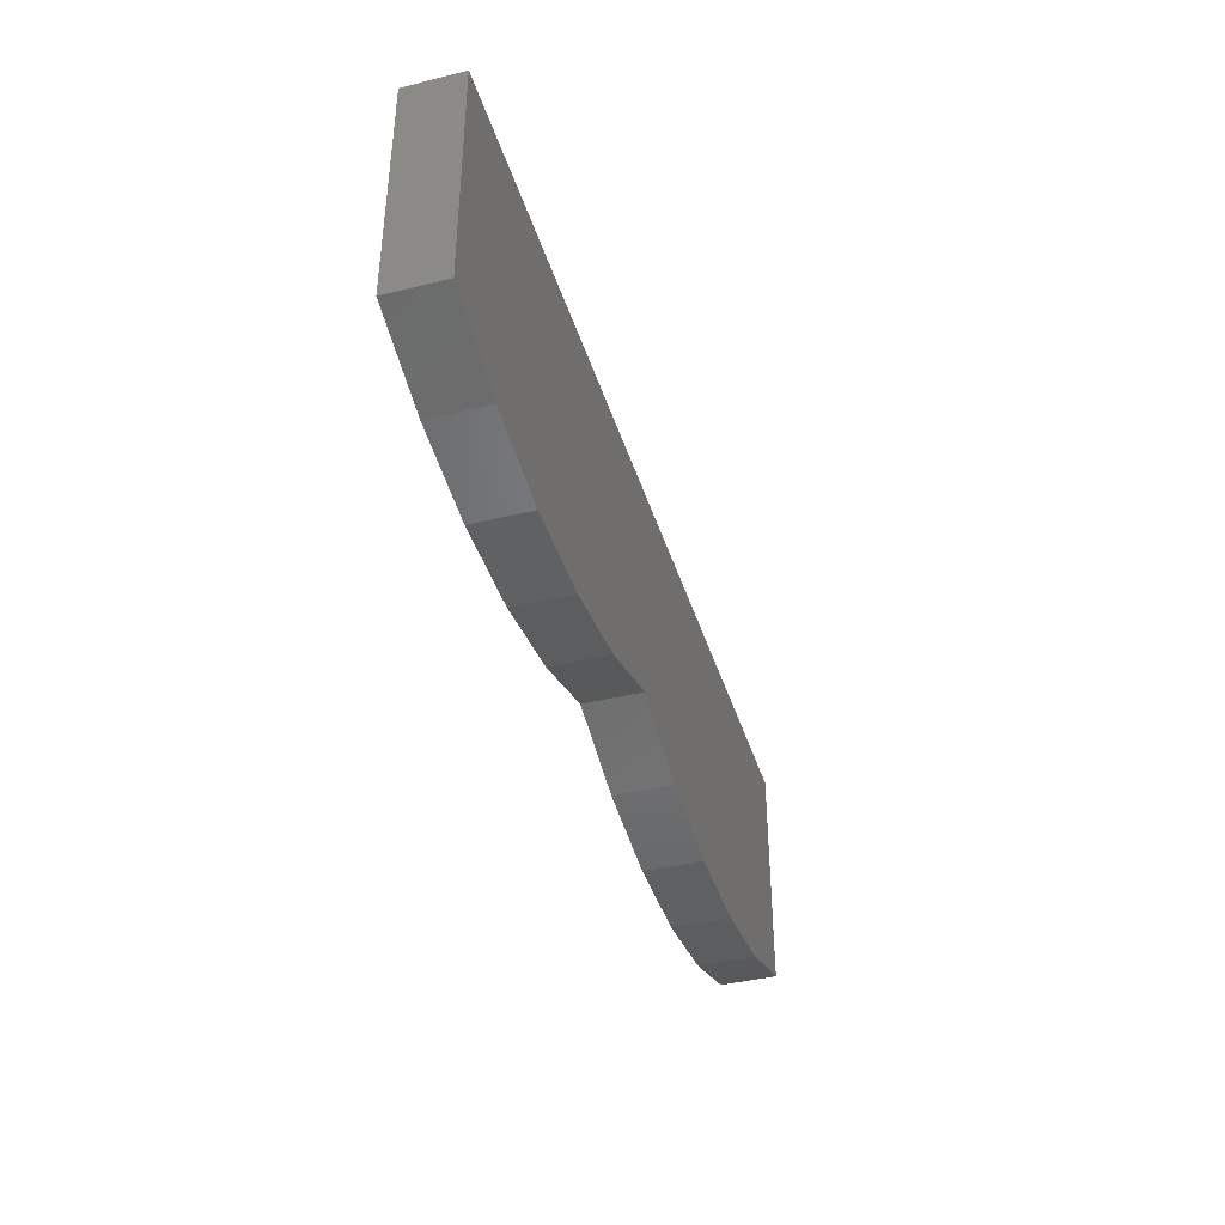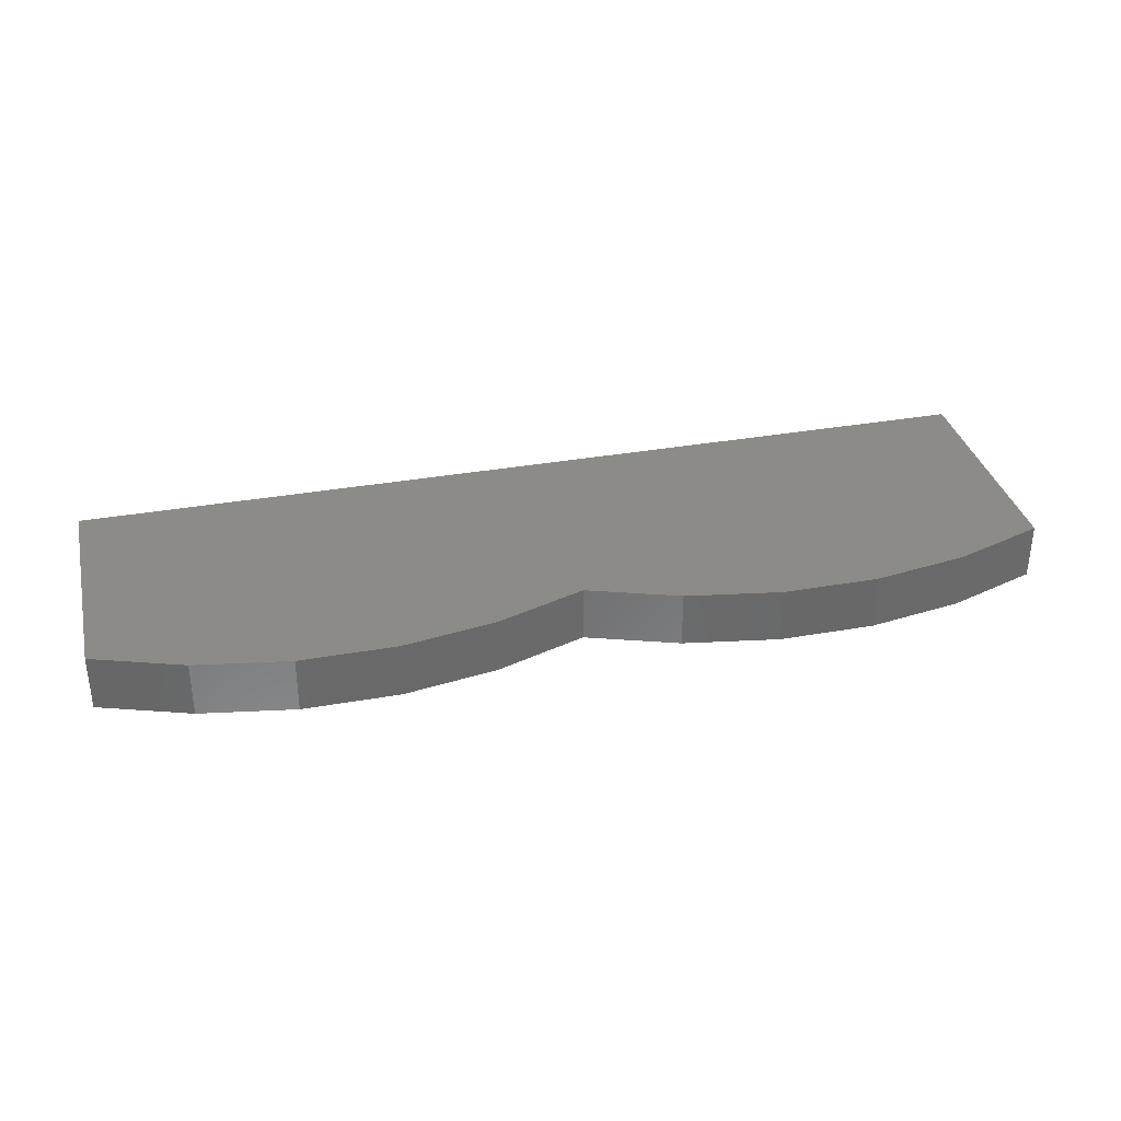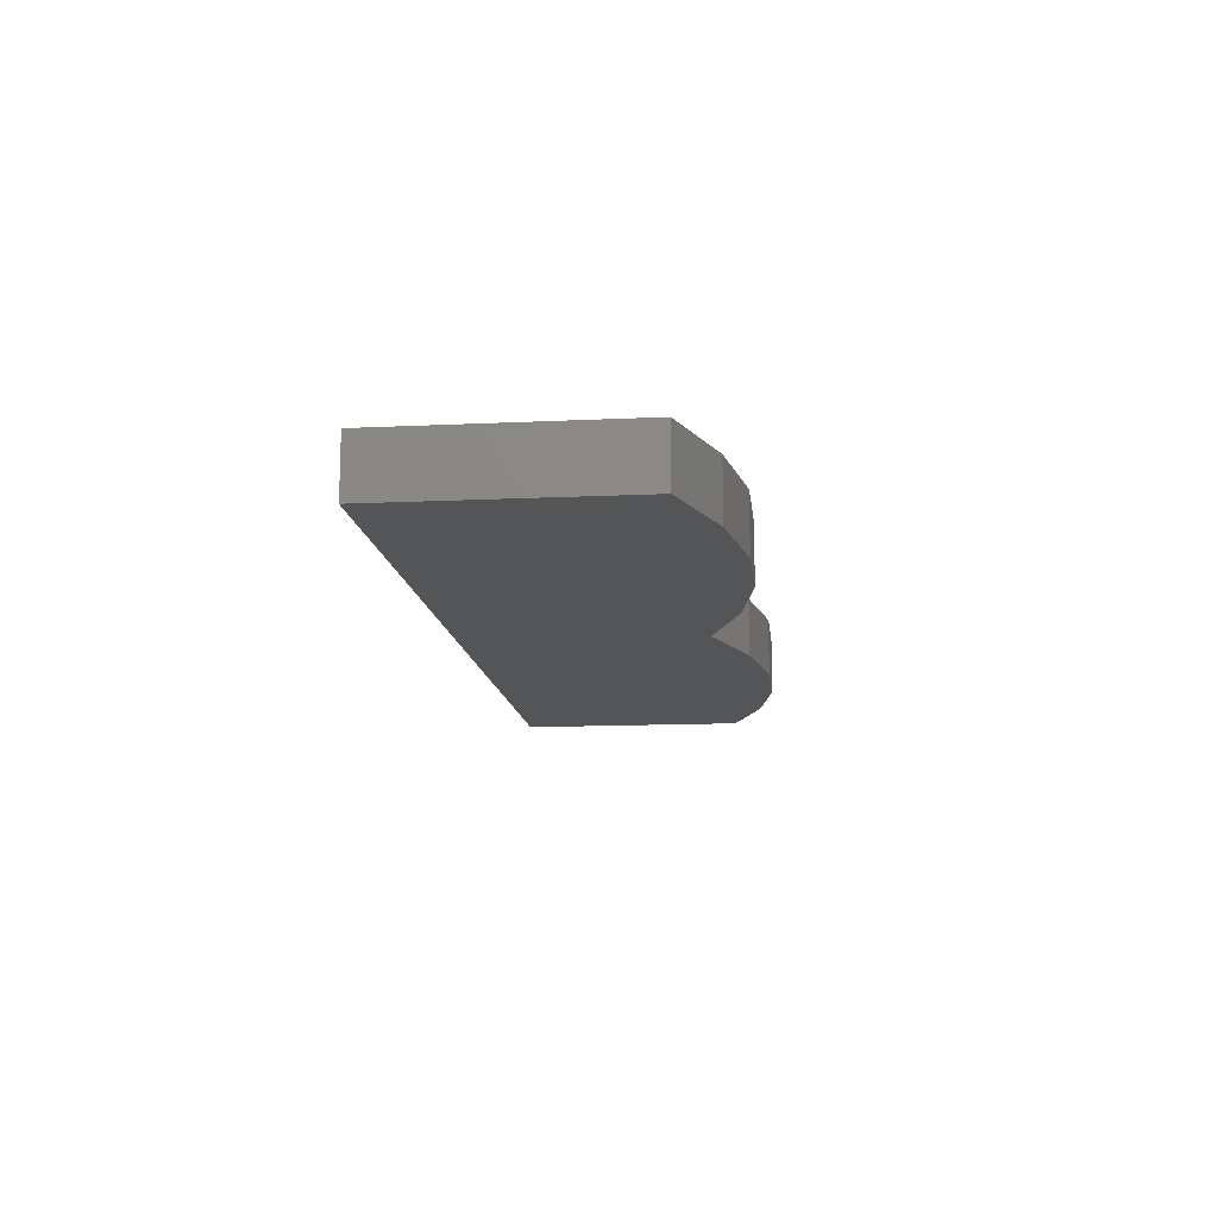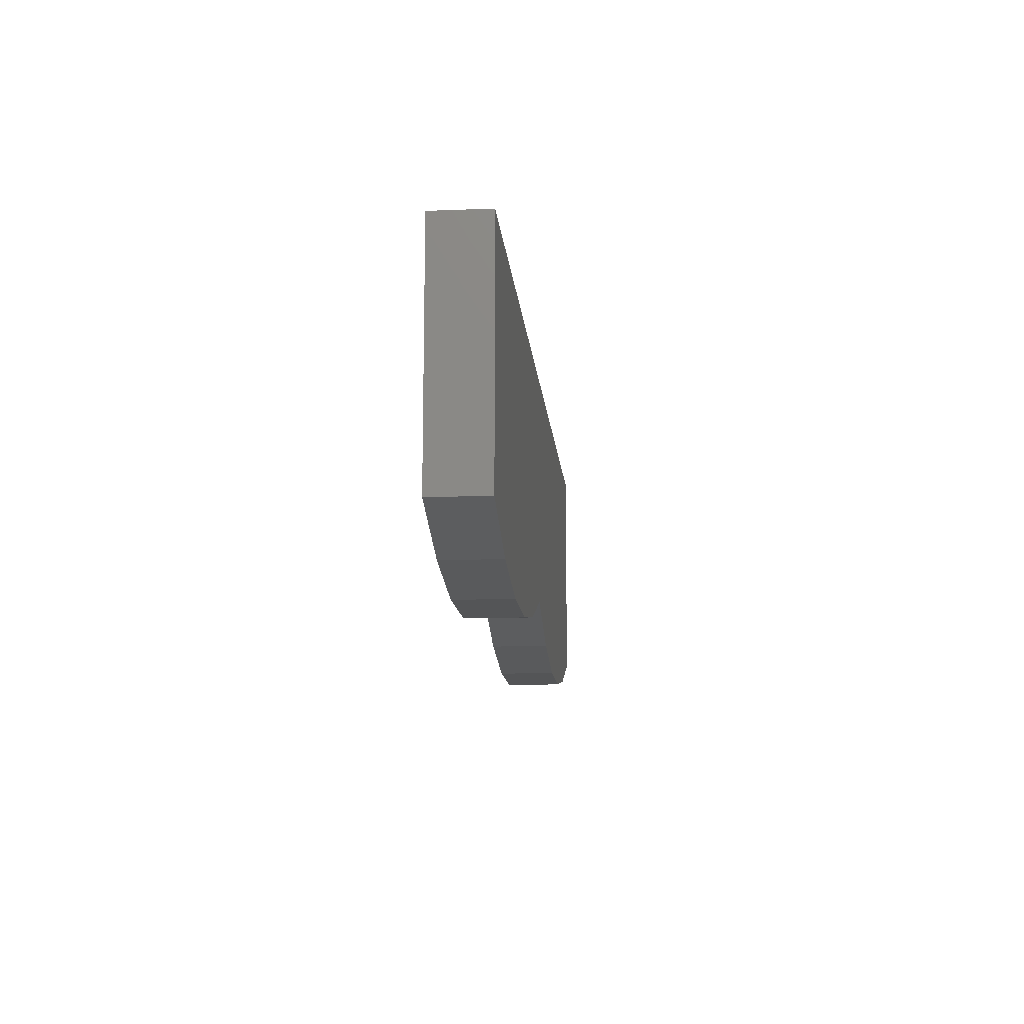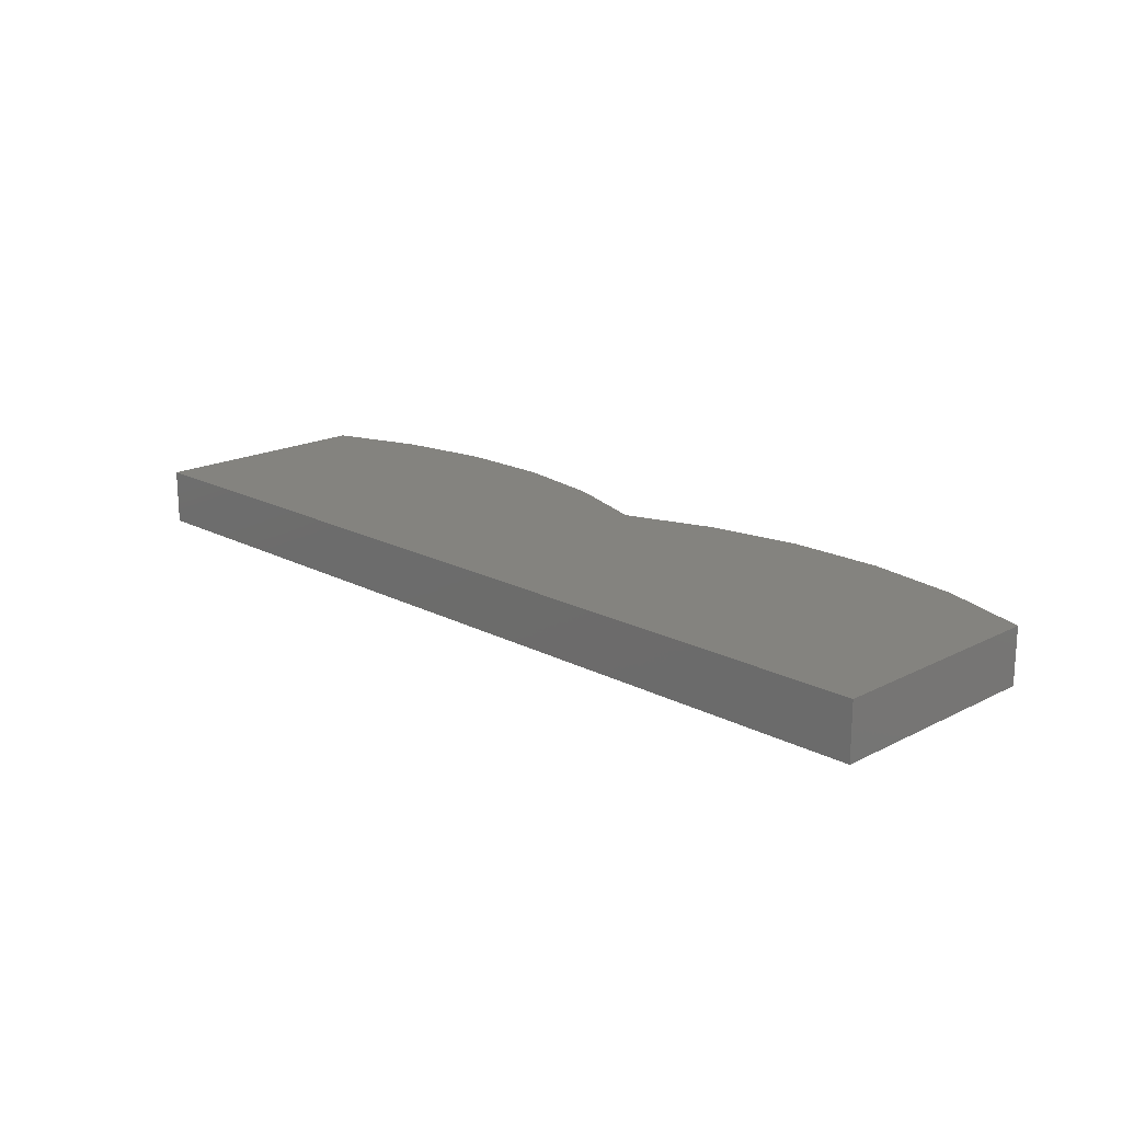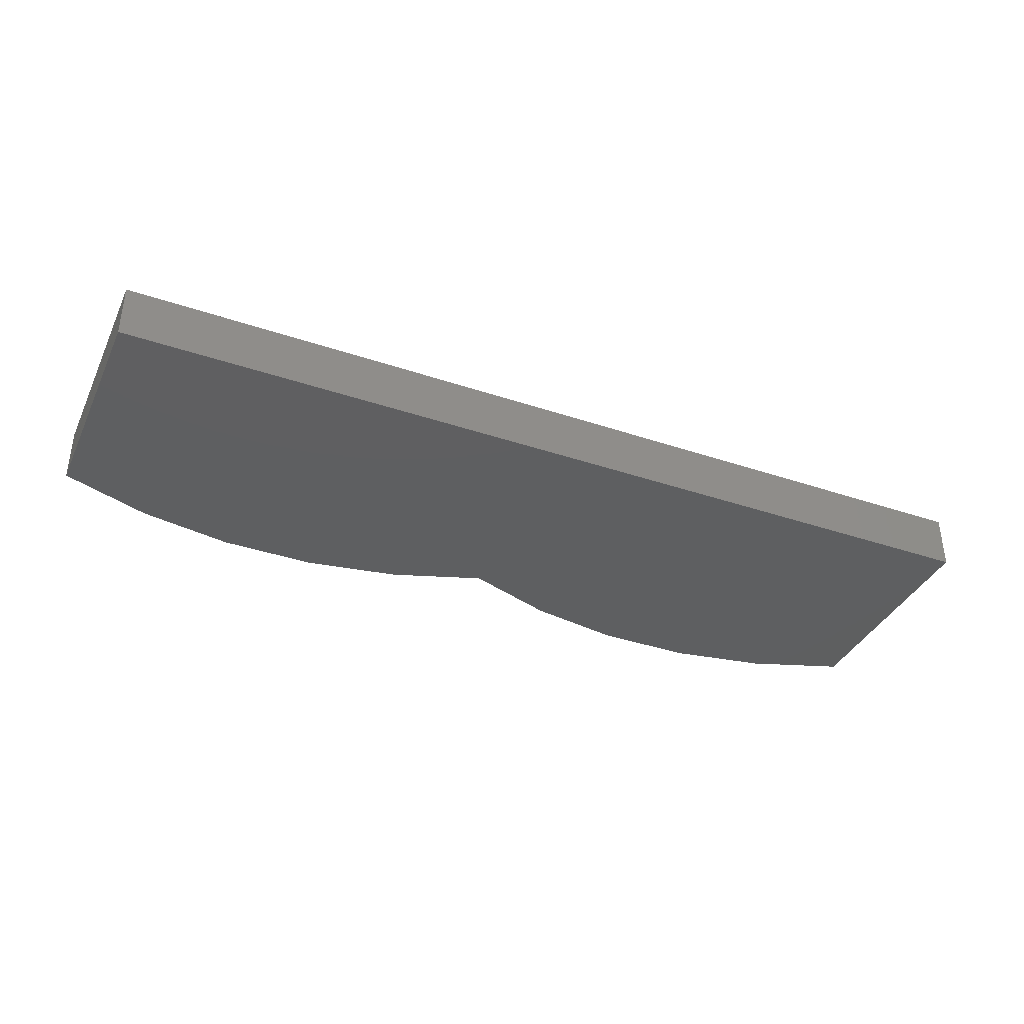
<metadata>
{"format":"stl","ext":"stl","renderer":"f3d","projection":"perspective","resolution":1024,"background":"white","views":[{"elev":-40.8,"azim":106.7,"up":"+Y"},{"elev":34.3,"azim":-13.4,"up":"+Z"},{"elev":-13.1,"azim":-83.8,"up":"+Z"},{"elev":-12.9,"azim":95.1,"up":"+Y"},{"elev":18.2,"azim":-134.8,"up":"+Z"},{"elev":-37.6,"azim":156.6,"up":"+Z"}]}
</metadata>
<code>
# stl→obj: 26 verts, 48 faces
v -1.852 -0.6172 0.1484
v -1.852 0.006497 0.1484
v -1.852 -0.6172 0
v -1.852 0.006497 0
v 0.6172 -0.6172 0.1484
v 0.6172 -0.6172 0
v 0.6172 0.006497 0.1484
v 0.6172 0.006497 0
v -0.6172 -0.6172 0
v -0.8571 -0.7004 0
v -1.612 -0.7004 0
v -1.107 -0.7425 0
v -1.361 -0.7425 0
v 0.3773 -0.7004 0
v -0.3773 -0.7004 0
v 0.1269 -0.7425 0
v -0.1269 -0.7425 0
v -0.6172 -0.6172 0.1484
v -0.8571 -0.7004 0.1484
v -1.612 -0.7004 0.1484
v -1.107 -0.7425 0.1484
v -1.361 -0.7425 0.1484
v -0.1269 -0.7425 0.1484
v 0.1269 -0.7425 0.1484
v -0.3773 -0.7004 0.1484
v 0.3773 -0.7004 0.1484
f 1 2 3
f 3 2 4
f 5 6 7
f 7 6 8
f 9 4 8
f 4 9 3
f 3 9 10
f 3 10 11
f 11 10 12
f 11 12 13
f 8 6 9
f 9 6 14
f 9 14 15
f 15 14 16
f 15 16 17
f 7 2 18
f 18 2 1
f 18 1 19
f 19 1 20
f 19 20 21
f 21 20 22
f 23 24 25
f 25 24 26
f 25 26 18
f 18 26 5
f 18 5 7
f 7 8 2
f 2 8 4
f 6 5 14
f 14 5 26
f 14 26 16
f 16 26 24
f 16 24 17
f 17 24 23
f 17 23 15
f 15 23 25
f 15 25 9
f 9 25 18
f 1 3 20
f 20 3 11
f 20 11 22
f 22 11 13
f 22 13 21
f 21 13 12
f 21 12 19
f 19 12 10
f 19 10 18
f 18 10 9

</code>
